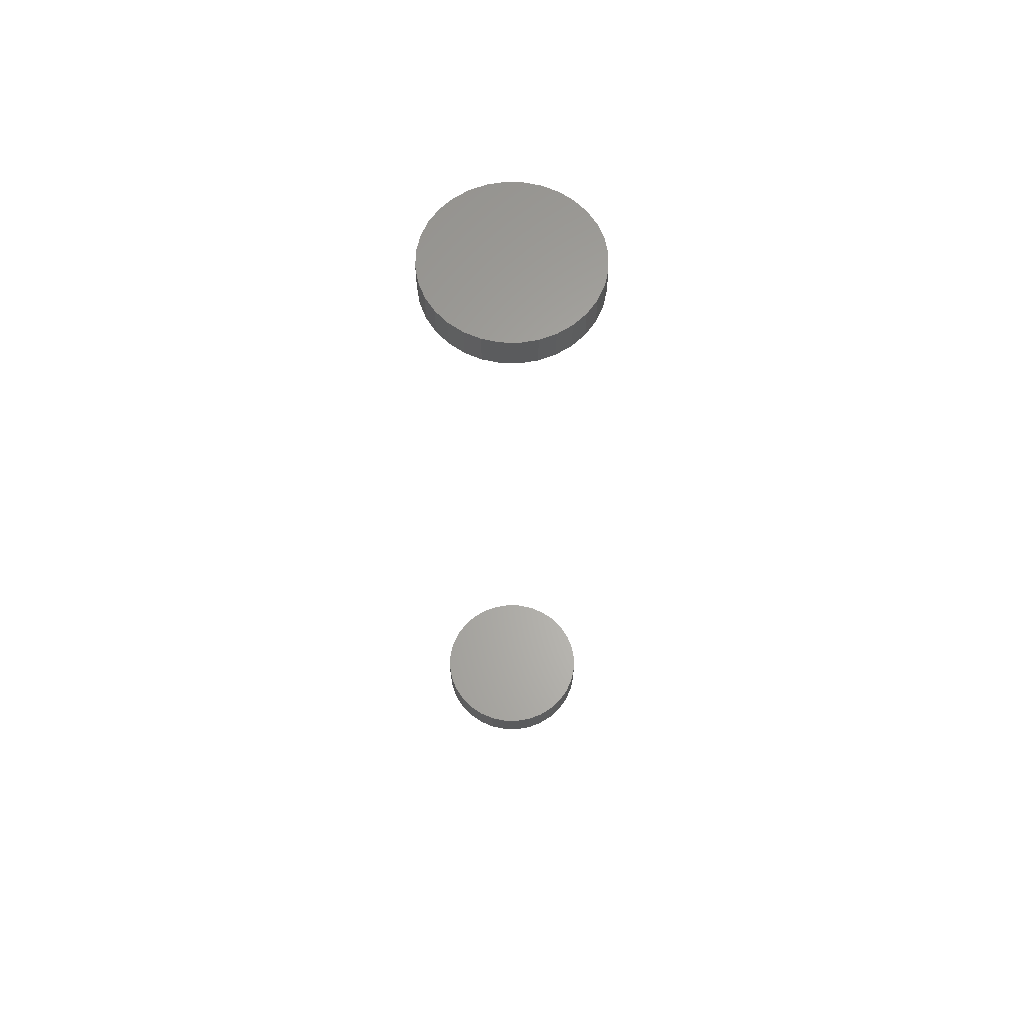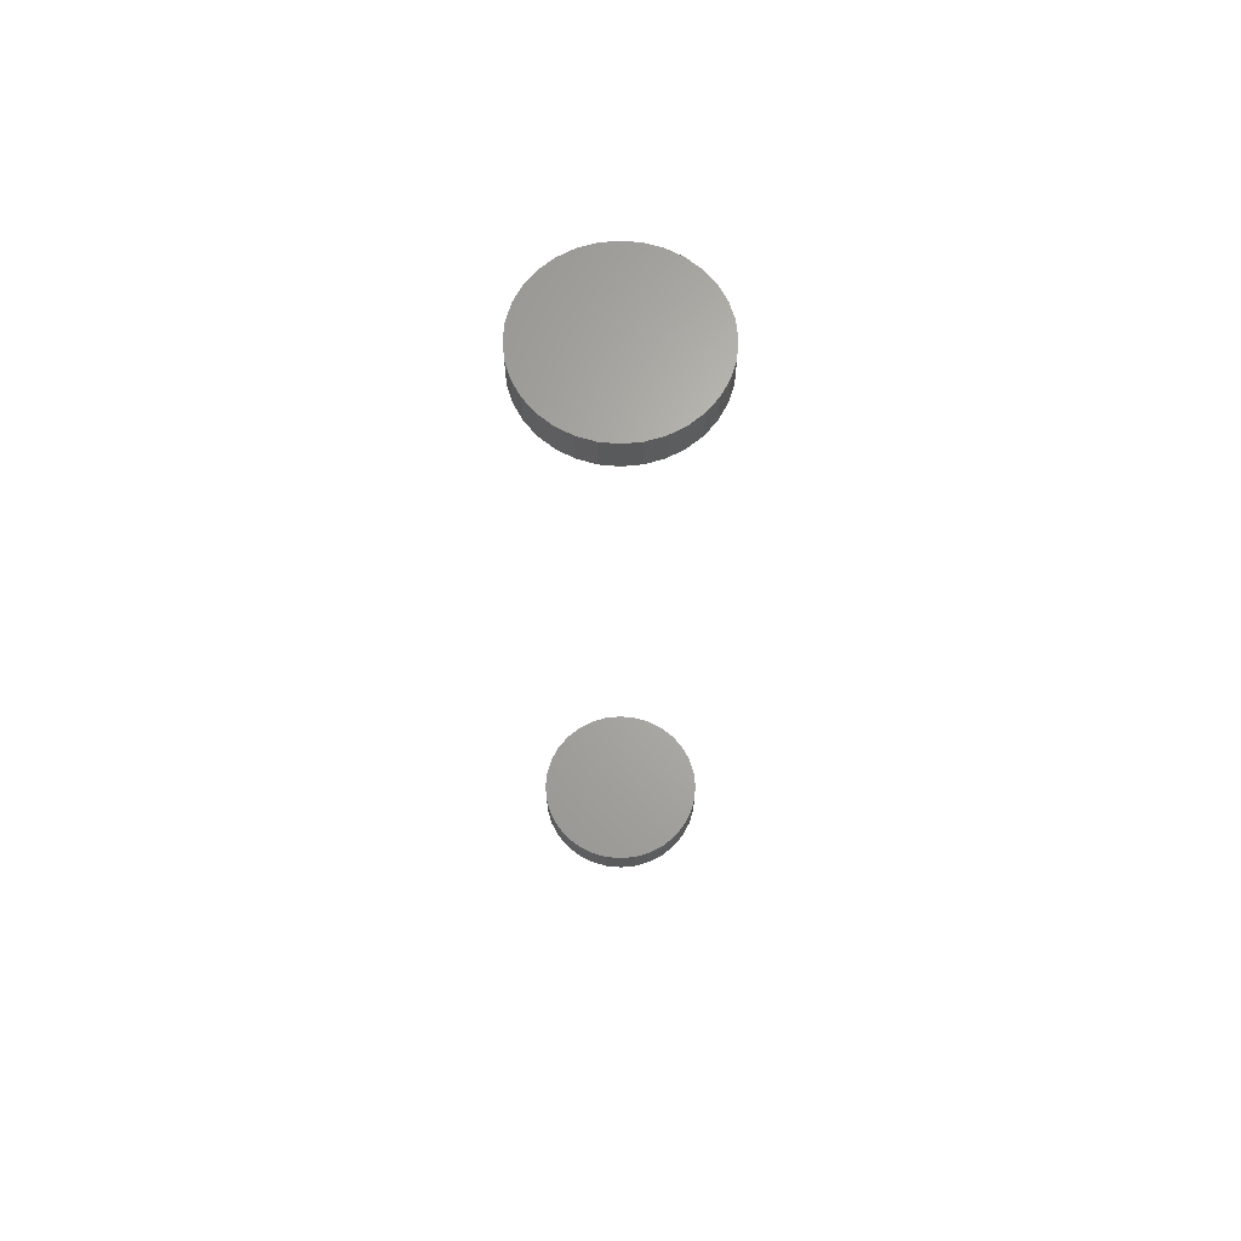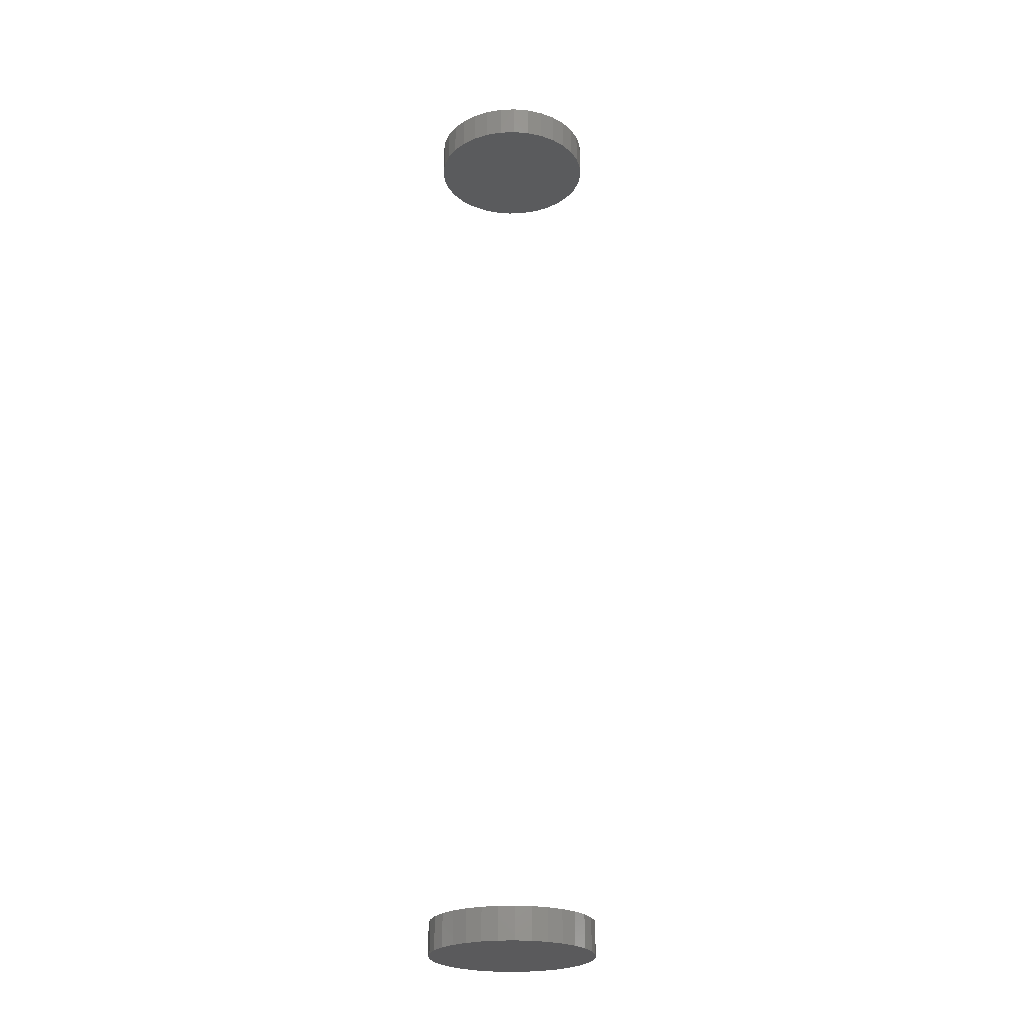
<metadata>
{"format":"stl","ext":"stl","renderer":"f3d","projection":"perspective","resolution":1024,"background":"white","views":[{"elev":63.6,"azim":-105.6,"up":"+Z"},{"elev":66.0,"azim":-146.4,"up":"+Z"},{"elev":-24.8,"azim":144.3,"up":"+Z"}]}
</metadata>
<code>
# stl→obj: 128 verts, 248 faces
v 0.4658 -0.1263 0.4375
v 0.4658 -0.1263 0.4531
v 0.4665 -0.1186 0.4375
v 0.4665 -0.1186 0.4531
v 0.4688 -0.1112 0.4375
v 0.4688 -0.1112 0.4531
v 0.4724 -0.1044 0.4375
v 0.4724 -0.1044 0.4531
v 0.4774 -0.0984 0.4375
v 0.4774 -0.0984 0.4531
v 0.4833 -0.09349 0.4375
v 0.4833 -0.09349 0.4531
v 0.4902 -0.08985 0.4375
v 0.4902 -0.08985 0.4531
v 0.4976 -0.0876 0.4375
v 0.4976 -0.0876 0.4531
v 0.5053 -0.08684 0.4375
v 0.5053 -0.08684 0.4531
v 0.513 -0.0876 0.4375
v 0.513 -0.0876 0.4531
v 0.5204 -0.08985 0.4375
v 0.5204 -0.08985 0.4531
v 0.5272 -0.09349 0.4375
v 0.5272 -0.09349 0.4531
v 0.5332 -0.0984 0.4375
v 0.5332 -0.0984 0.4531
v 0.5381 -0.1044 0.4375
v 0.5381 -0.1044 0.4531
v 0.5417 -0.1112 0.4375
v 0.5417 -0.1112 0.4531
v 0.544 -0.1186 0.4375
v 0.544 -0.1186 0.4531
v 0.5447 -0.1263 0.4375
v 0.5447 -0.1263 0.4531
v 0.4658 -0.1263 -0.007812
v 0.4658 -0.1263 0.007812
v 0.4665 -0.1186 -0.007812
v 0.4665 -0.1186 0.007812
v 0.4688 -0.1112 -0.007812
v 0.4688 -0.1112 0.007812
v 0.4724 -0.1044 -0.007812
v 0.4724 -0.1044 0.007812
v 0.4774 -0.0984 -0.007812
v 0.4774 -0.0984 0.007812
v 0.4833 -0.09349 -0.007812
v 0.4833 -0.09349 0.007812
v 0.4902 -0.08985 -0.007812
v 0.4902 -0.08985 0.007812
v 0.4976 -0.0876 -0.007812
v 0.4976 -0.0876 0.007812
v 0.5053 -0.08684 -0.007812
v 0.5053 -0.08684 0.007812
v 0.513 -0.0876 -0.007812
v 0.513 -0.0876 0.007812
v 0.5204 -0.08985 -0.007812
v 0.5204 -0.08985 0.007812
v 0.5272 -0.09349 -0.007812
v 0.5272 -0.09349 0.007812
v 0.5332 -0.0984 -0.007812
v 0.5332 -0.0984 0.007812
v 0.5381 -0.1044 -0.007812
v 0.5381 -0.1044 0.007812
v 0.5417 -0.1112 -0.007812
v 0.5417 -0.1112 0.007812
v 0.544 -0.1186 -0.007812
v 0.544 -0.1186 0.007812
v 0.5447 -0.1263 -0.007812
v 0.5447 -0.1263 0.007812
v 0.544 -0.134 0.4375
v 0.544 -0.134 0.4531
v 0.5417 -0.1414 0.4375
v 0.5417 -0.1414 0.4531
v 0.5381 -0.1482 0.4375
v 0.5381 -0.1482 0.4531
v 0.5332 -0.1542 0.4375
v 0.5332 -0.1542 0.4531
v 0.5272 -0.1591 0.4375
v 0.5272 -0.1591 0.4531
v 0.5204 -0.1628 0.4375
v 0.5204 -0.1628 0.4531
v 0.513 -0.165 0.4375
v 0.513 -0.165 0.4531
v 0.5053 -0.1658 0.4375
v 0.5053 -0.1658 0.4531
v 0.4976 -0.165 0.4375
v 0.4976 -0.165 0.4531
v 0.4902 -0.1628 0.4375
v 0.4902 -0.1628 0.4531
v 0.4833 -0.1591 0.4375
v 0.4833 -0.1591 0.4531
v 0.4774 -0.1542 0.4375
v 0.4774 -0.1542 0.4531
v 0.4724 -0.1482 0.4375
v 0.4724 -0.1482 0.4531
v 0.4688 -0.1414 0.4375
v 0.4688 -0.1414 0.4531
v 0.4665 -0.134 0.4375
v 0.4665 -0.134 0.4531
v 0.544 -0.134 -0.007812
v 0.544 -0.134 0.007812
v 0.5417 -0.1414 -0.007812
v 0.5417 -0.1414 0.007812
v 0.5381 -0.1482 -0.007812
v 0.5381 -0.1482 0.007812
v 0.5332 -0.1542 -0.007812
v 0.5332 -0.1542 0.007812
v 0.5272 -0.1591 -0.007812
v 0.5272 -0.1591 0.007812
v 0.5204 -0.1628 -0.007812
v 0.5204 -0.1628 0.007812
v 0.513 -0.165 -0.007812
v 0.513 -0.165 0.007812
v 0.5053 -0.1658 -0.007812
v 0.5053 -0.1658 0.007812
v 0.4976 -0.165 -0.007812
v 0.4976 -0.165 0.007812
v 0.4902 -0.1628 -0.007812
v 0.4902 -0.1628 0.007812
v 0.4833 -0.1591 -0.007812
v 0.4833 -0.1591 0.007812
v 0.4774 -0.1542 -0.007812
v 0.4774 -0.1542 0.007812
v 0.4724 -0.1482 -0.007812
v 0.4724 -0.1482 0.007812
v 0.4688 -0.1414 -0.007812
v 0.4688 -0.1414 0.007812
v 0.4665 -0.134 -0.007812
v 0.4665 -0.134 0.007812
f 1 2 3
f 3 2 4
f 3 4 5
f 5 4 6
f 5 6 7
f 7 6 8
f 7 8 9
f 9 8 10
f 9 10 11
f 11 10 12
f 11 12 13
f 13 12 14
f 13 14 15
f 15 14 16
f 15 16 17
f 17 16 18
f 17 18 19
f 19 18 20
f 19 20 21
f 21 20 22
f 21 22 23
f 23 22 24
f 23 24 25
f 25 24 26
f 25 26 27
f 27 26 28
f 27 28 29
f 29 28 30
f 29 30 31
f 31 30 32
f 31 32 33
f 33 32 34
f 35 36 37
f 37 36 38
f 37 38 39
f 39 38 40
f 39 40 41
f 41 40 42
f 41 42 43
f 43 42 44
f 43 44 45
f 45 44 46
f 45 46 47
f 47 46 48
f 47 48 49
f 49 48 50
f 49 50 51
f 51 50 52
f 51 52 53
f 53 52 54
f 53 54 55
f 55 54 56
f 55 56 57
f 57 56 58
f 57 58 59
f 59 58 60
f 59 60 61
f 61 60 62
f 61 62 63
f 63 62 64
f 63 64 65
f 65 64 66
f 65 66 67
f 67 66 68
f 33 34 69
f 69 34 70
f 69 70 71
f 71 70 72
f 71 72 73
f 73 72 74
f 73 74 75
f 75 74 76
f 75 76 77
f 77 76 78
f 77 78 79
f 79 78 80
f 79 80 81
f 81 80 82
f 81 82 83
f 83 82 84
f 83 84 85
f 85 84 86
f 85 86 87
f 87 86 88
f 87 88 89
f 89 88 90
f 89 90 91
f 91 90 92
f 91 92 93
f 93 92 94
f 93 94 95
f 95 94 96
f 95 96 97
f 97 96 98
f 97 98 1
f 1 98 2
f 67 68 99
f 99 68 100
f 99 100 101
f 101 100 102
f 101 102 103
f 103 102 104
f 103 104 105
f 105 104 106
f 105 106 107
f 107 106 108
f 107 108 109
f 109 108 110
f 109 110 111
f 111 110 112
f 111 112 113
f 113 112 114
f 113 114 115
f 115 114 116
f 115 116 117
f 117 116 118
f 117 118 119
f 119 118 120
f 119 120 121
f 121 120 122
f 121 122 123
f 123 122 124
f 123 124 125
f 125 124 126
f 125 126 127
f 127 126 128
f 127 128 35
f 35 128 36
f 52 50 48
f 54 52 48
f 54 48 56
f 56 48 46
f 56 46 58
f 58 46 44
f 58 44 60
f 60 44 42
f 60 42 62
f 62 42 40
f 62 40 64
f 64 40 38
f 64 38 66
f 100 126 102
f 102 126 124
f 102 124 104
f 104 124 122
f 104 122 106
f 106 122 120
f 106 120 108
f 108 120 118
f 108 118 110
f 110 118 116
f 110 116 114
f 110 114 112
f 66 38 68
f 68 38 36
f 68 36 100
f 100 36 128
f 100 128 126
f 13 15 17
f 13 17 19
f 21 13 19
f 11 13 21
f 23 11 21
f 9 11 23
f 25 9 23
f 7 9 25
f 27 7 25
f 5 7 27
f 29 5 27
f 3 5 29
f 31 3 29
f 71 95 69
f 93 95 71
f 73 93 71
f 91 93 73
f 75 91 73
f 89 91 75
f 77 89 75
f 87 89 77
f 79 87 77
f 85 87 79
f 83 85 79
f 81 83 79
f 95 97 69
f 69 97 1
f 69 1 33
f 33 1 3
f 33 3 31
f 47 49 51
f 47 51 53
f 55 47 53
f 45 47 55
f 57 45 55
f 43 45 57
f 59 43 57
f 41 43 59
f 61 41 59
f 39 41 61
f 63 39 61
f 37 39 63
f 65 37 63
f 101 125 99
f 123 125 101
f 103 123 101
f 121 123 103
f 105 121 103
f 119 121 105
f 107 119 105
f 117 119 107
f 109 117 107
f 115 117 109
f 113 115 109
f 111 113 109
f 125 127 99
f 99 127 35
f 99 35 67
f 67 35 37
f 67 37 65
f 18 16 14
f 20 18 14
f 20 14 22
f 22 14 12
f 22 12 24
f 24 12 10
f 24 10 26
f 26 10 8
f 26 8 28
f 28 8 6
f 28 6 30
f 30 6 4
f 30 4 32
f 70 96 72
f 72 96 94
f 72 94 74
f 74 94 92
f 74 92 76
f 76 92 90
f 76 90 78
f 78 90 88
f 78 88 80
f 80 88 86
f 80 86 84
f 80 84 82
f 32 4 34
f 34 4 2
f 34 2 70
f 70 2 98
f 70 98 96

</code>
